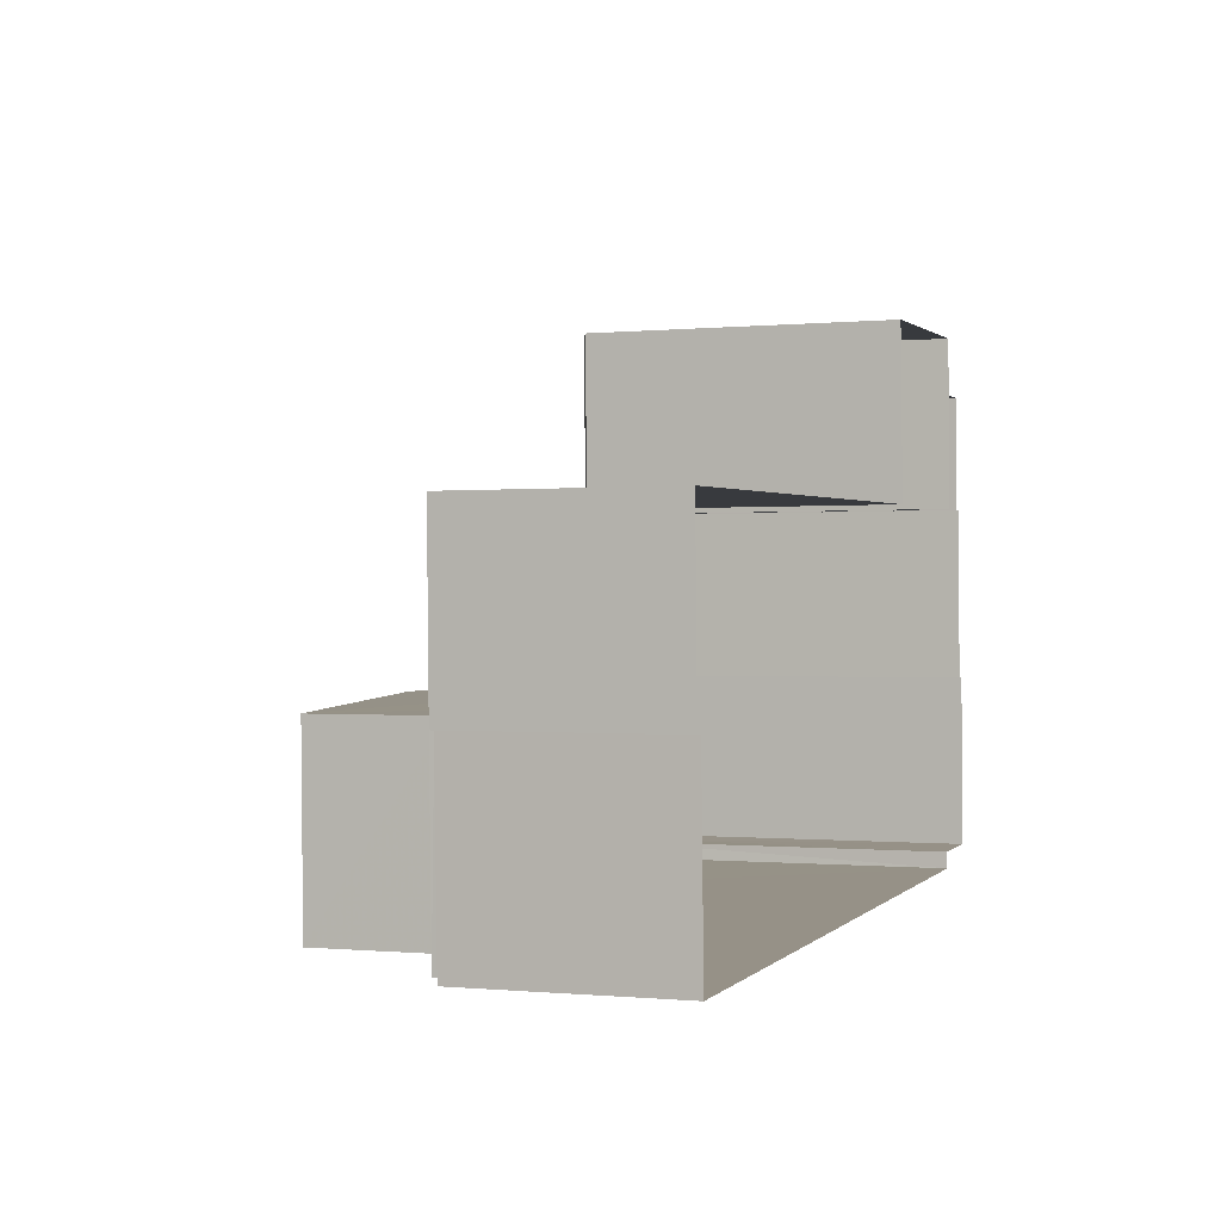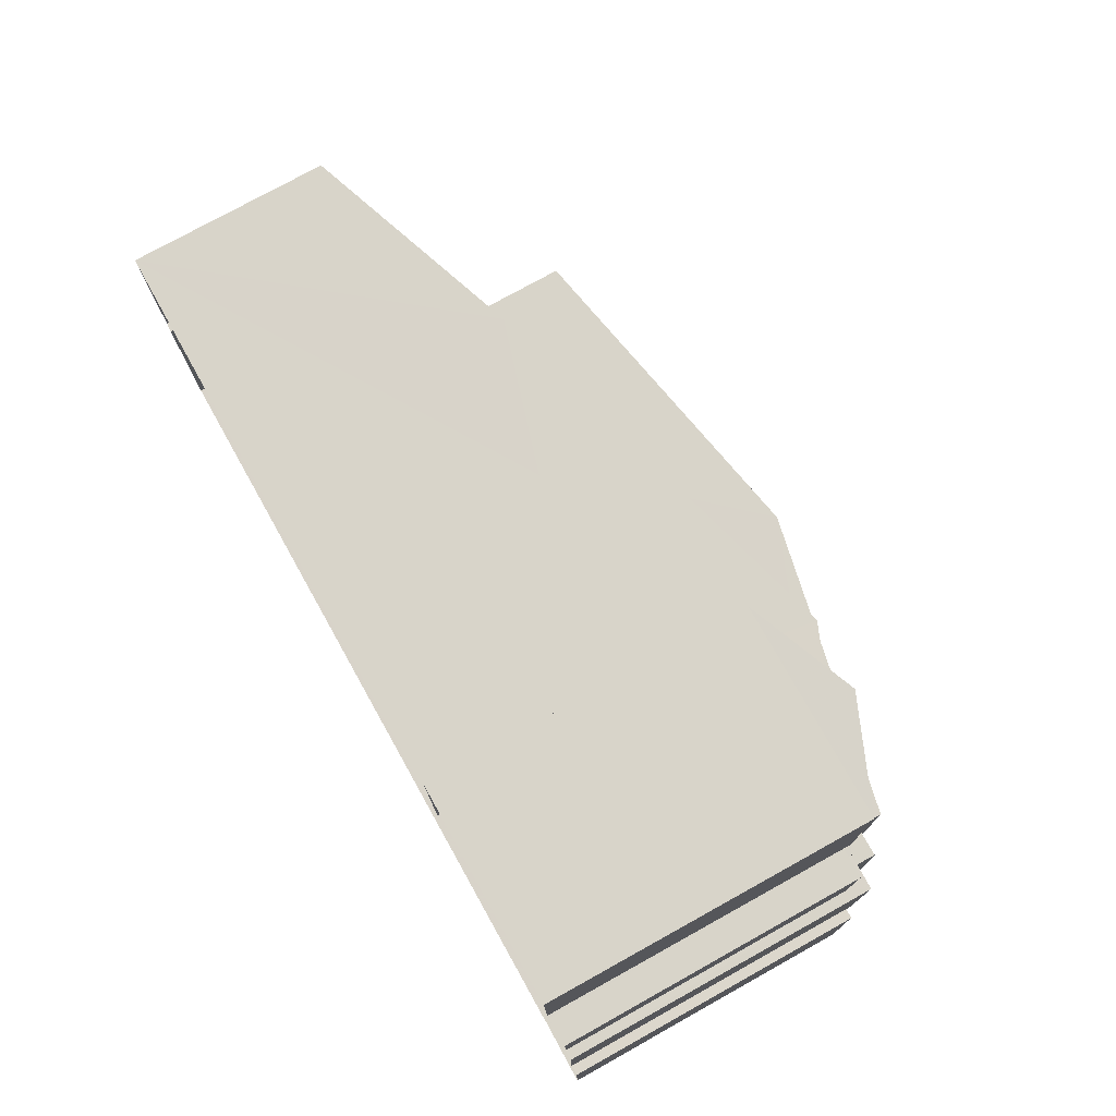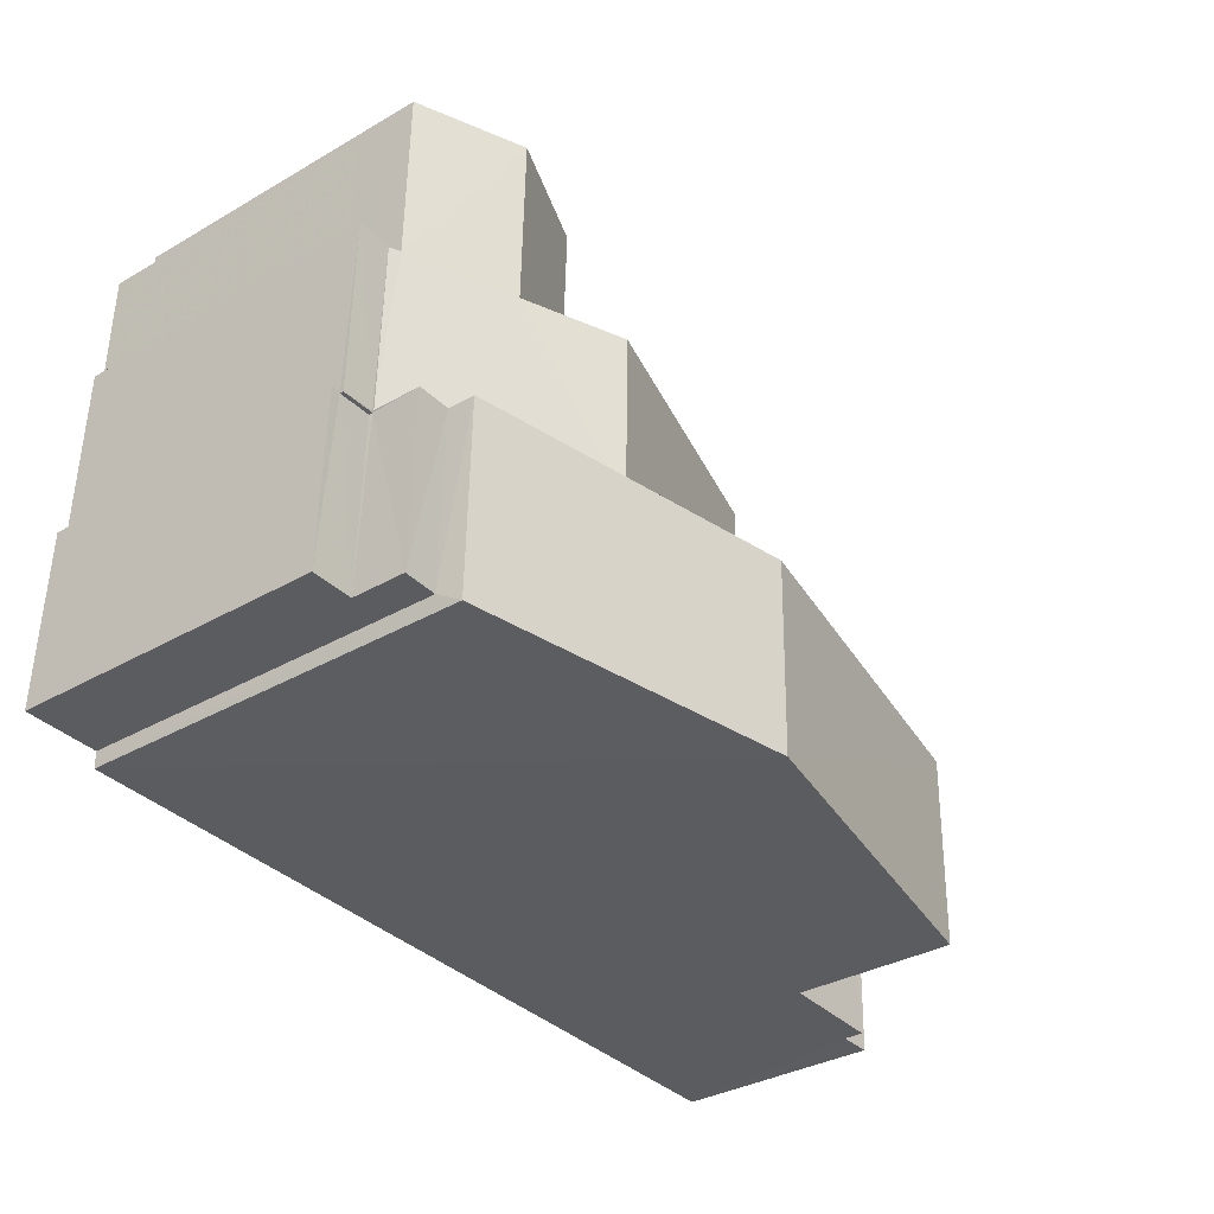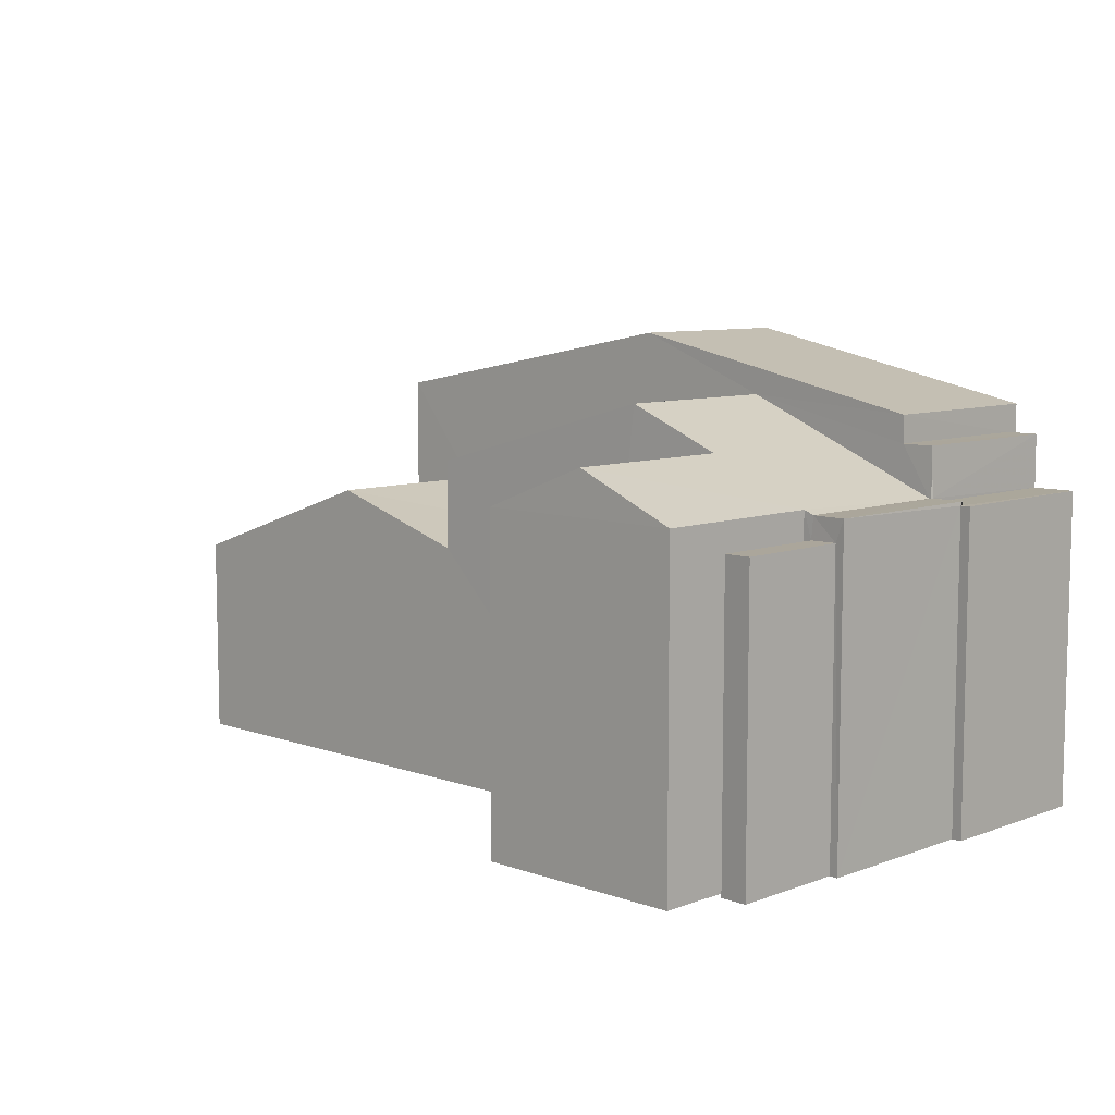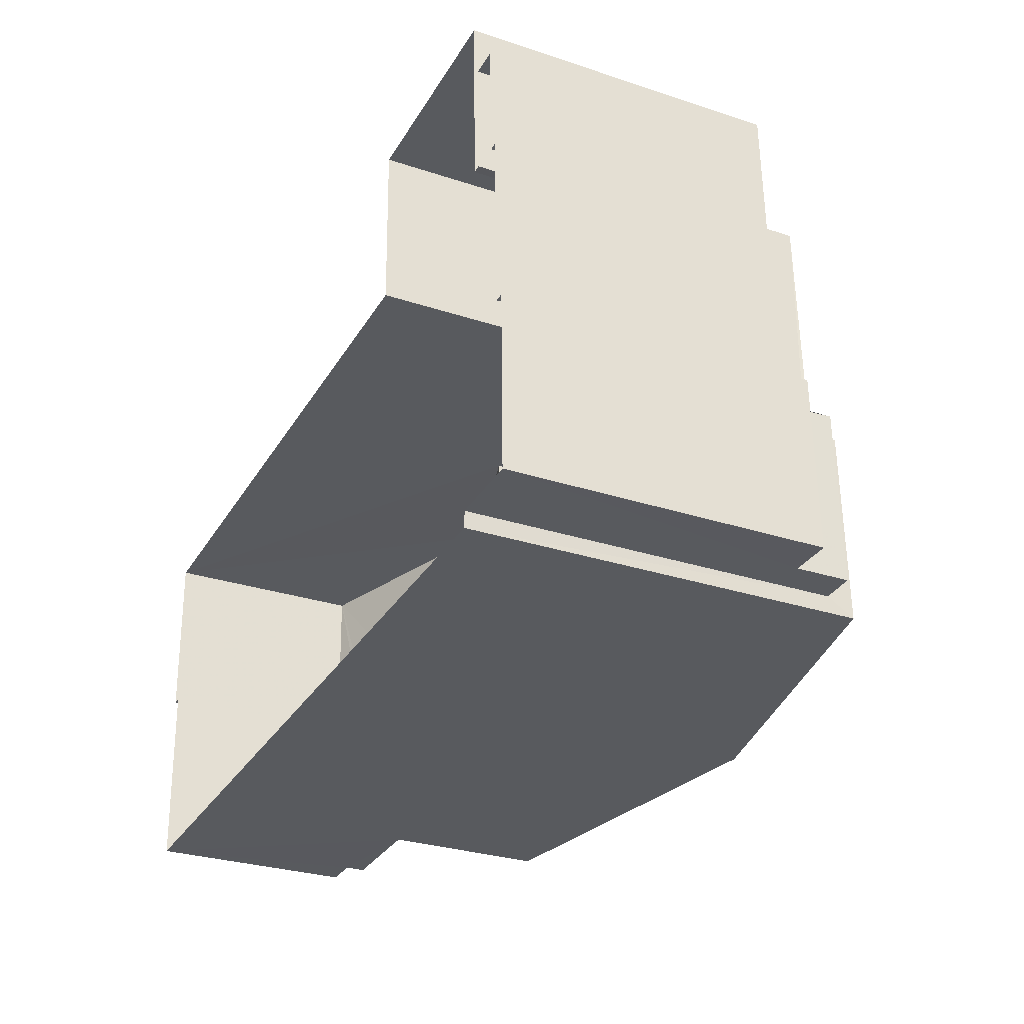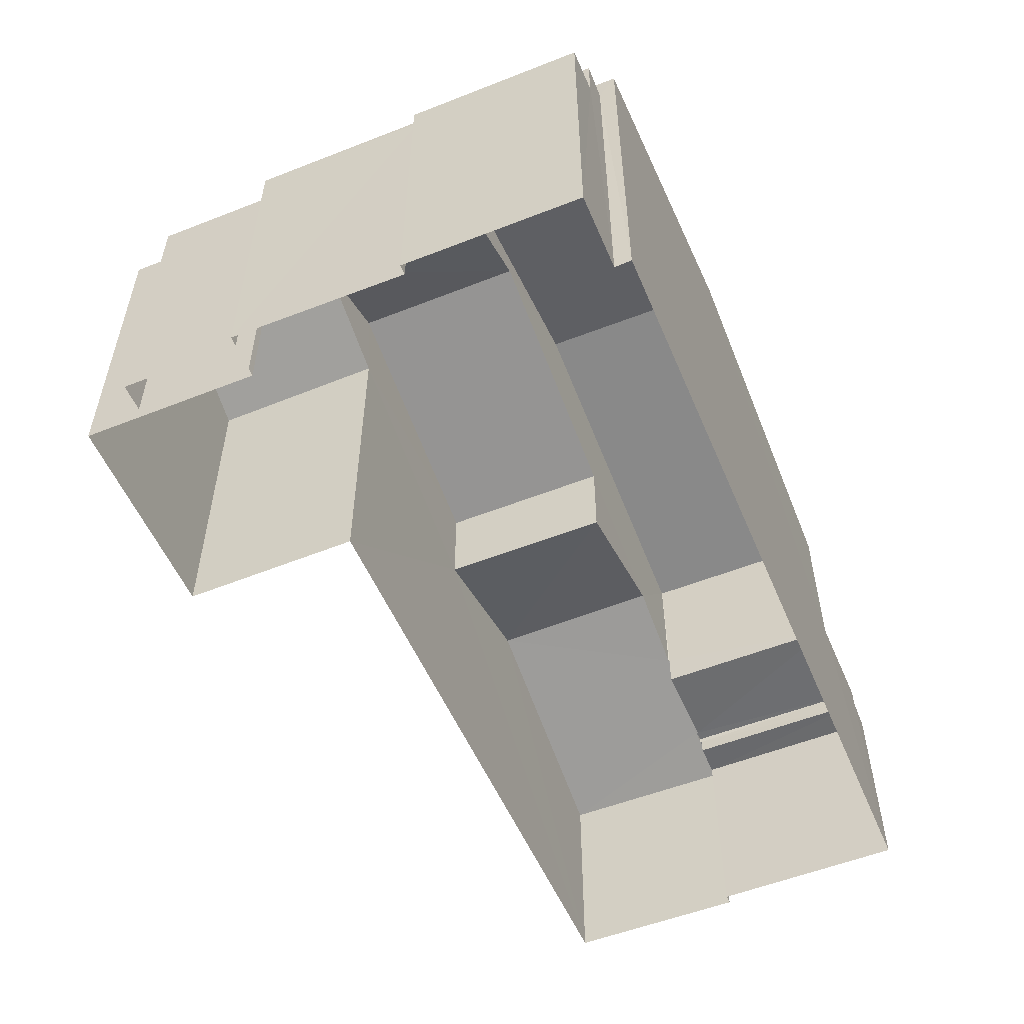
<metadata>
{"format":"obj","ext":"obj","renderer":"f3d","projection":"perspective","resolution":1024,"background":"white","views":[{"elev":-0.4,"azim":110.1,"up":"+Y"},{"elev":76.5,"azim":-119.1,"up":"+Y"},{"elev":-34.0,"azim":-51.9,"up":"+Y"},{"elev":8.2,"azim":-137.2,"up":"+Z"},{"elev":-29.3,"azim":-116.0,"up":"+Y"},{"elev":-53.8,"azim":-68.7,"up":"+Z"}]}
</metadata>
<code>
v -3.73e+05 -1.04e+05 28.56
v -3.73e+05 -1.04e+05 28.56
v -3.73e+05 -1.04e+05 28.56
v -3.73e+05 -1.04e+05 28.56
v -3.73e+05 -1.04e+05 28.56
v -3.73e+05 -1.04e+05 28.56
v -3.73e+05 -1.04e+05 28.56
v -3.73e+05 -1.04e+05 28.56
v -3.73e+05 -1.04e+05 28.56
v -3.73e+05 -1.04e+05 28.56
v -3.73e+05 -1.04e+05 28.56
v -3.729e+05 -1.04e+05 28.56
v -3.73e+05 -1.04e+05 28.56
v -3.729e+05 -1.04e+05 28.56
v -3.729e+05 -1.04e+05 28.56
v -3.729e+05 -1.04e+05 28.56
v -3.73e+05 -1.04e+05 28.56
v -3.73e+05 -1.04e+05 28.56
v -3.73e+05 -1.04e+05 37.46
v -3.73e+05 -1.04e+05 35.9
v -3.73e+05 -1.04e+05 35.9
v -3.73e+05 -1.04e+05 37.46
v -3.73e+05 -1.04e+05 36.58
v -3.73e+05 -1.04e+05 35.65
v -3.73e+05 -1.04e+05 36.58
v -3.73e+05 -1.04e+05 35.65
v -3.73e+05 -1.04e+05 34.33
v -3.73e+05 -1.04e+05 33.61
v -3.73e+05 -1.04e+05 33.61
v -3.729e+05 -1.04e+05 33.51
v -3.729e+05 -1.04e+05 33.17
v -3.729e+05 -1.04e+05 33.51
v -3.73e+05 -1.04e+05 34.33
v -3.73e+05 -1.04e+05 34.96
v -3.73e+05 -1.04e+05 34.96
v -3.729e+05 -1.04e+05 33.17
v -3.73e+05 -1.04e+05 35.47
v -3.73e+05 -1.04e+05 35.47
v -3.73e+05 -1.04e+05 35.47
v -3.73e+05 -1.04e+05 35.47
v -3.73e+05 -1.04e+05 35.47
v -3.73e+05 -1.04e+05 35.47
v -3.73e+05 -1.04e+05 35.07
v -3.73e+05 -1.04e+05 35.07
v -3.73e+05 -1.04e+05 35.07
v -3.73e+05 -1.04e+05 35.07
v -3.73e+05 -1.04e+05 38.7
v -3.73e+05 -1.04e+05 37.23
v -3.73e+05 -1.04e+05 37.23
v -3.73e+05 -1.04e+05 38.7
v -3.729e+05 -1.04e+05 33.17
v -3.729e+05 -1.04e+05 33.17
v -3.729e+05 -1.04e+05 33.17
v -3.729e+05 -1.04e+05 33.17
v -3.73e+05 -1.04e+05 36.63
v -3.73e+05 -1.04e+05 36.63
v -3.73e+05 -1.04e+05 36.63
v -3.73e+05 -1.04e+05 36.63
v -3.73e+05 -1.04e+05 35.56
v -3.73e+05 -1.04e+05 35.56
v -3.73e+05 -1.04e+05 35.56
v -3.73e+05 -1.04e+05 35.56
v -3.73e+05 -1.04e+05 35.56
v -3.73e+05 -1.04e+05 35.56
v -3.73e+05 -1.04e+05 33.93
v -3.73e+05 -1.04e+05 33.93
v -3.73e+05 -1.04e+05 35.65
v -3.73e+05 -1.04e+05 35.65
v -3.73e+05 -1.04e+05 33.61
v -3.73e+05 -1.04e+05 33.61
v -3.729e+05 -1.04e+05 33.61
v -3.729e+05 -1.04e+05 33.61
v -3.73e+05 -1.04e+05 37.23
v -3.73e+05 -1.04e+05 37.23
f 1 2 3
f 4 1 5
f 6 7 3
f 8 9 10
f 11 5 1
f 11 12 13
f 14 15 16
f 17 15 14
f 10 9 17
f 18 10 1
f 7 18 3
f 17 14 12
f 3 18 1
f 17 11 1
f 17 12 11
f 10 17 1
f 18 7 44
f 46 18 44
f 19 20 21
f 22 19 21
f 23 24 25
f 23 26 24
f 27 28 29
f 30 31 32
f 33 27 29
f 34 33 35
f 32 31 36
f 29 32 36
f 35 33 36
f 33 29 36
f 37 38 39
f 38 40 39
f 39 41 42
f 39 40 41
f 43 44 45
f 43 46 44
f 47 48 49
f 50 47 49
f 51 52 53
f 54 51 53
f 55 56 57
f 58 55 57
f 59 60 61
f 61 60 62
f 59 63 60
f 62 60 64
f 65 34 35
f 66 65 35
f 64 19 23
f 62 64 67
f 19 22 23
f 68 67 25
f 67 23 25
f 67 64 23
f 69 70 28
f 70 71 28
f 28 72 29
f 28 71 72
f 50 73 74
f 47 50 74
f 32 29 72
f 31 16 15
f 36 31 15
f 16 31 14
f 53 30 54
f 14 31 53
f 53 31 30
f 10 18 46
f 46 67 10
f 2 43 3
f 67 46 62
f 62 43 61
f 61 43 2
f 62 46 43
f 10 68 8
f 10 67 68
f 30 71 51
f 51 54 30
f 72 71 30
f 32 72 30
f 69 28 27
f 3 45 6
f 3 43 45
f 44 7 6
f 45 44 6
f 49 13 50
f 73 50 70
f 70 13 12
f 51 12 52
f 71 70 51
f 50 13 70
f 51 70 12
f 14 52 12
f 14 53 52
f 20 34 65
f 33 34 74
f 74 20 47
f 60 56 64
f 47 19 48
f 55 19 64
f 20 19 47
f 48 19 55
f 56 55 64
f 34 20 74
f 2 37 61
f 61 37 59
f 2 1 37
f 59 37 39
f 17 9 24
f 26 17 24
f 56 60 63
f 56 63 57
f 63 41 57
f 63 42 41
f 1 4 38
f 37 1 38
f 65 21 20
f 65 66 21
f 35 36 15
f 17 66 15
f 23 22 26
f 17 26 66
f 22 21 26
f 66 35 15
f 21 66 26
f 40 5 41
f 5 11 41
f 41 58 57
f 41 11 58
f 11 13 58
f 55 58 48
f 48 58 49
f 58 13 49
f 27 73 70
f 70 69 27
f 74 73 27
f 33 74 27
f 24 9 68
f 24 68 25
f 9 8 68
f 40 4 5
f 40 38 4
f 39 63 59
f 39 42 63

</code>
